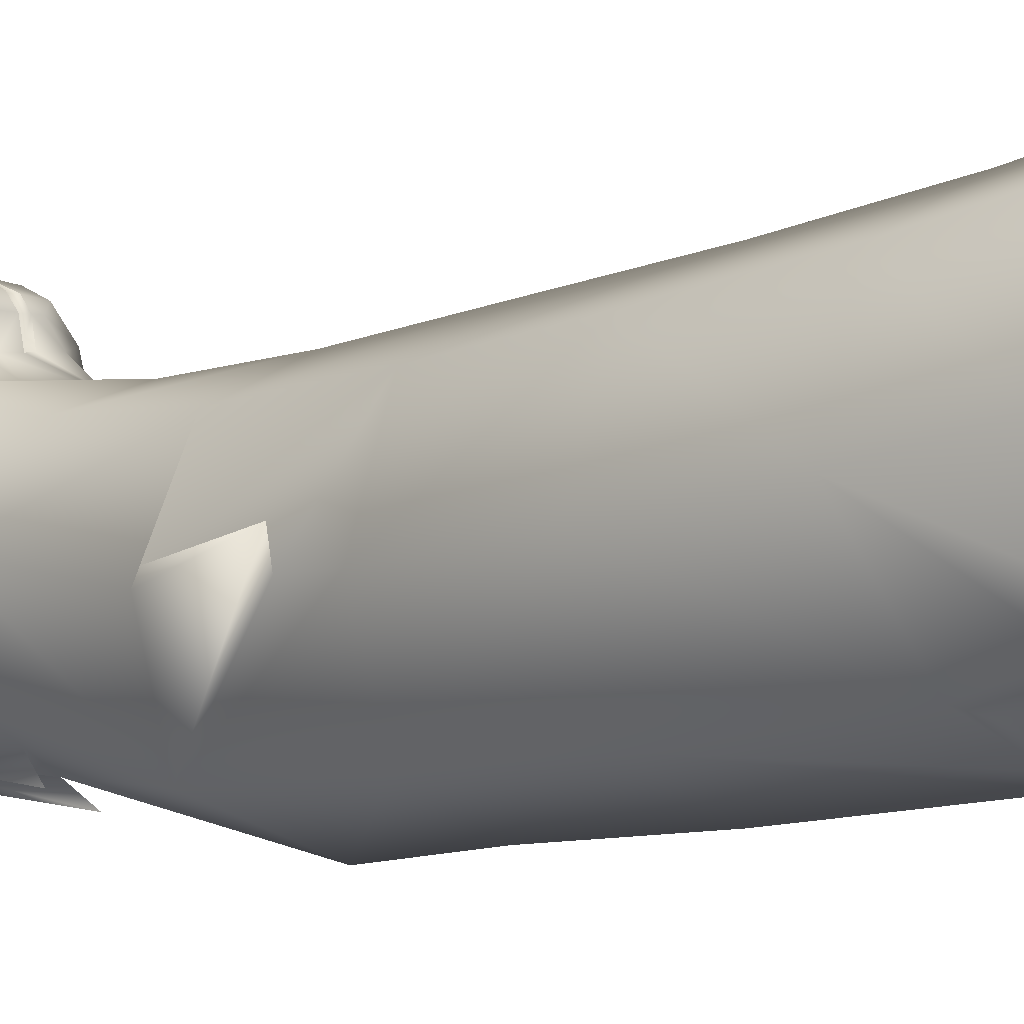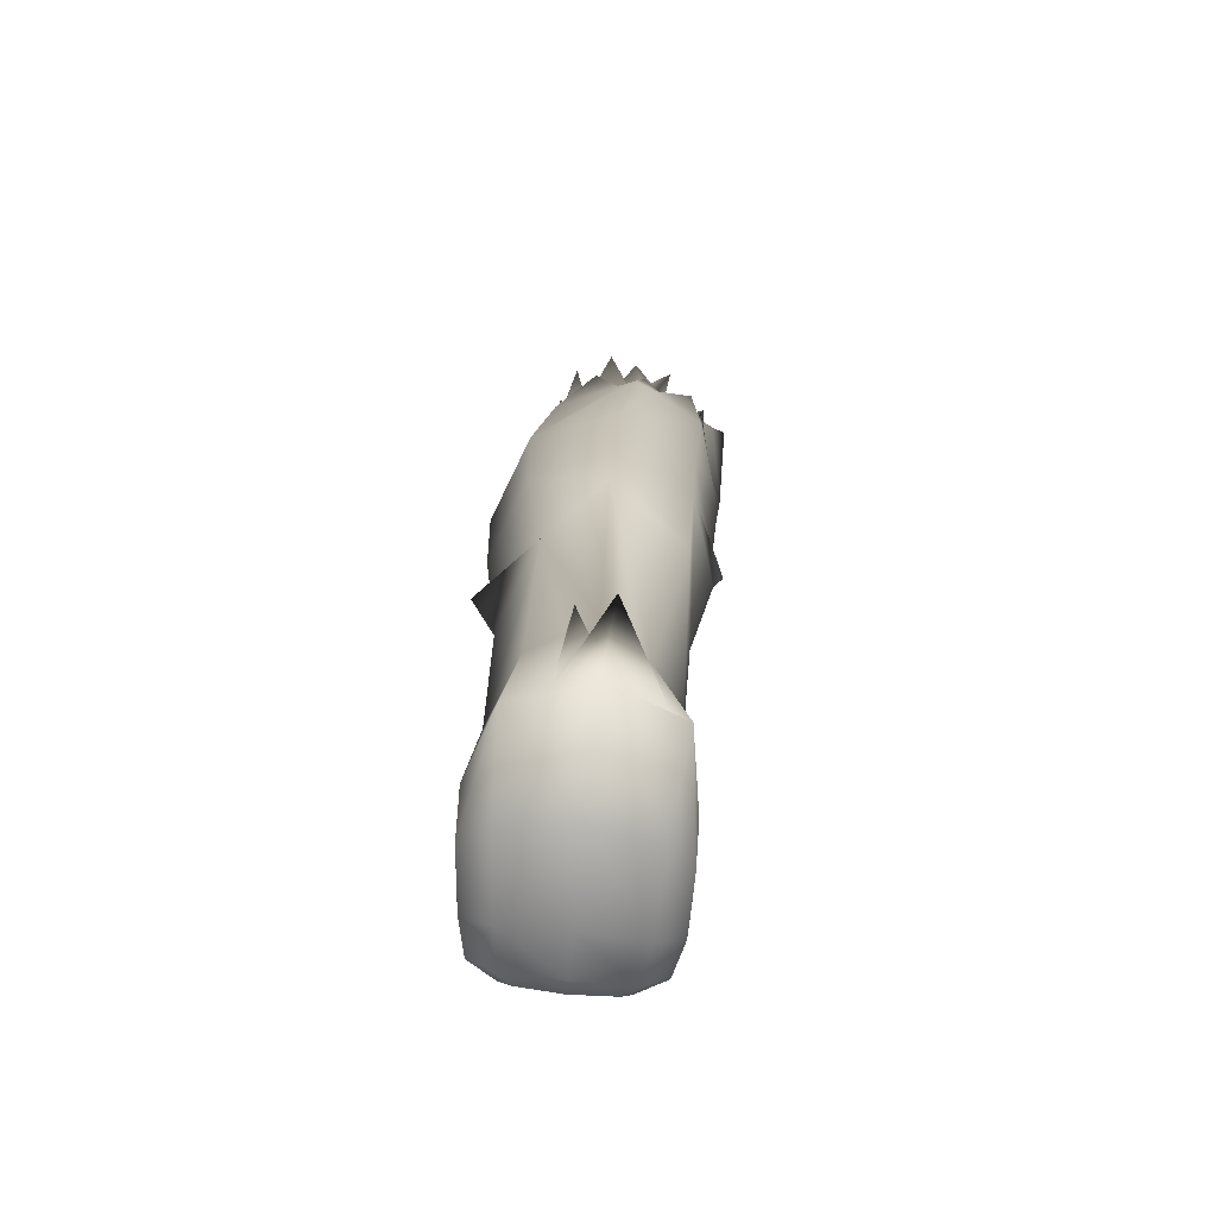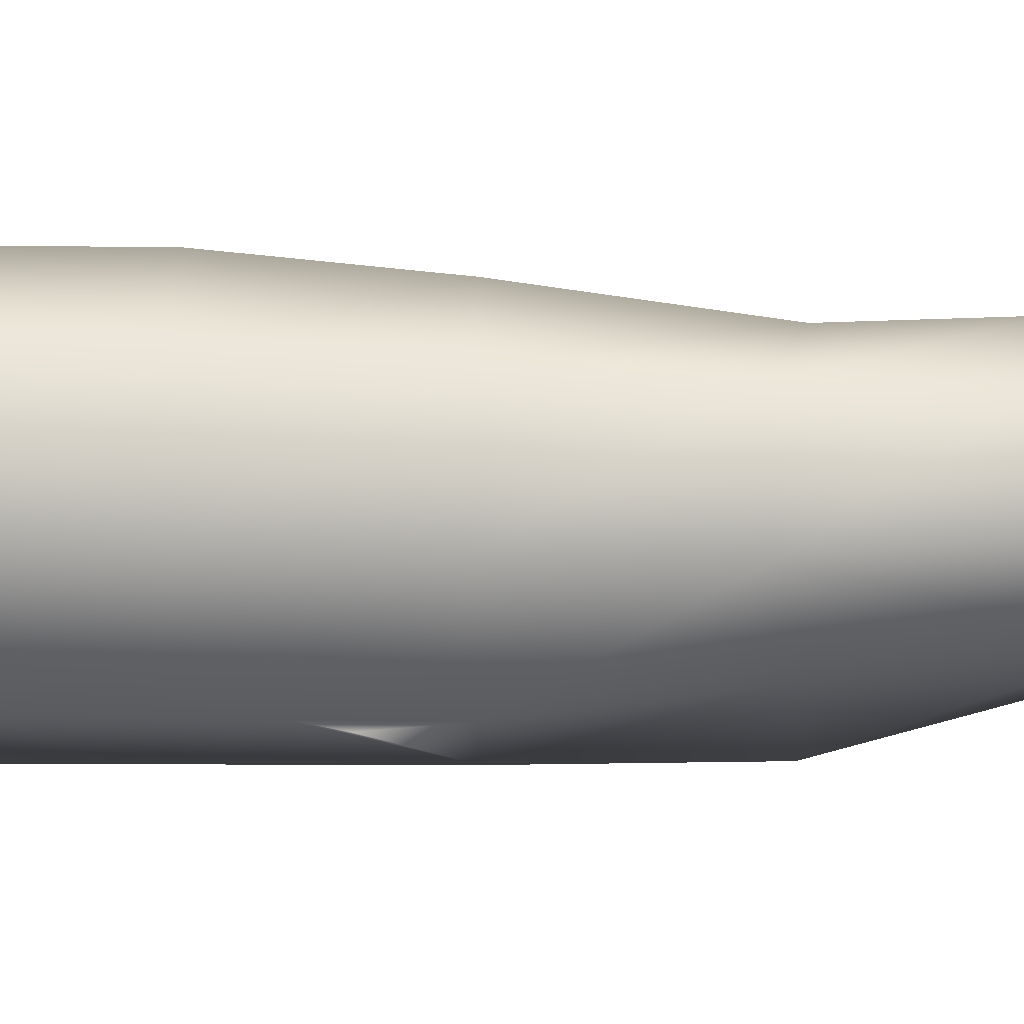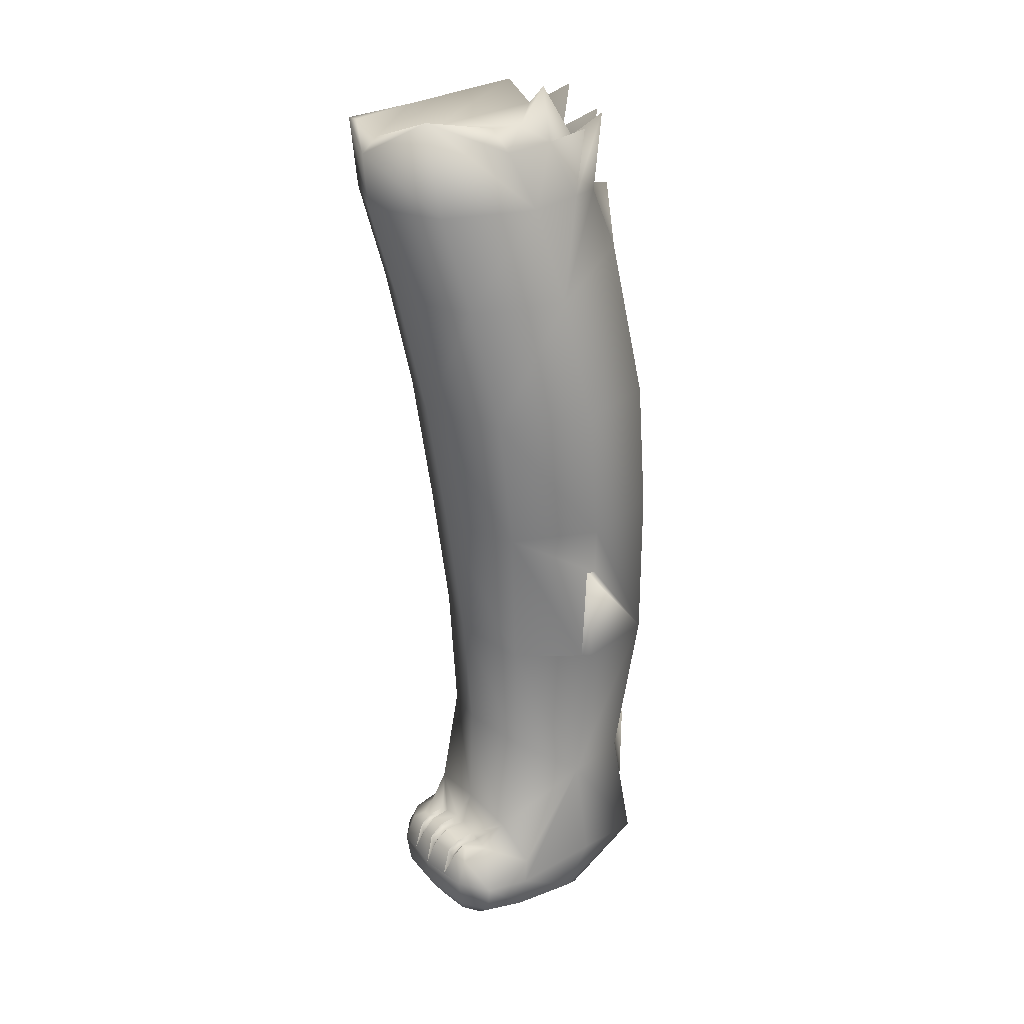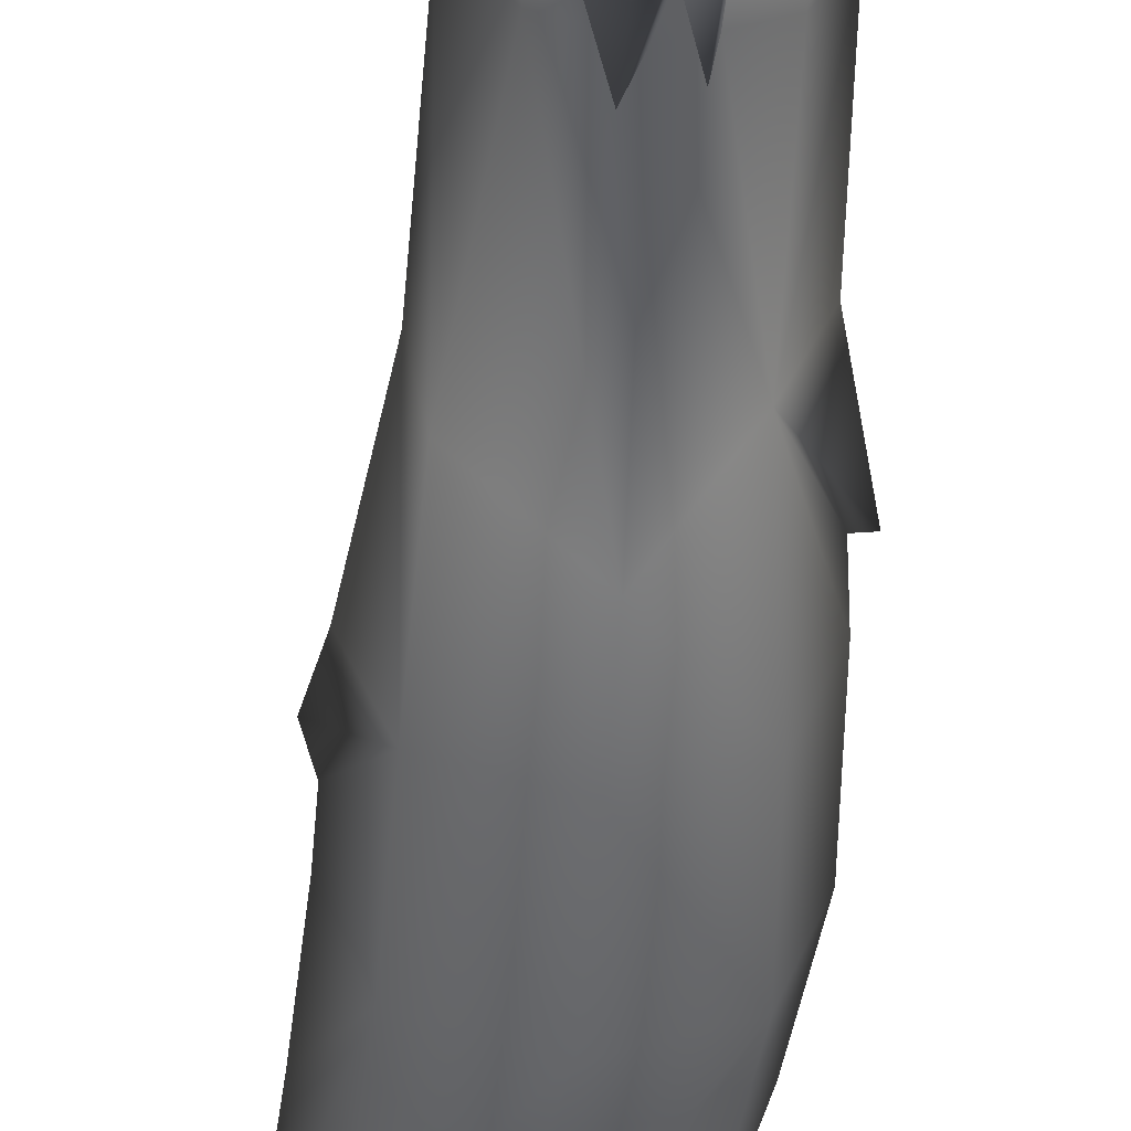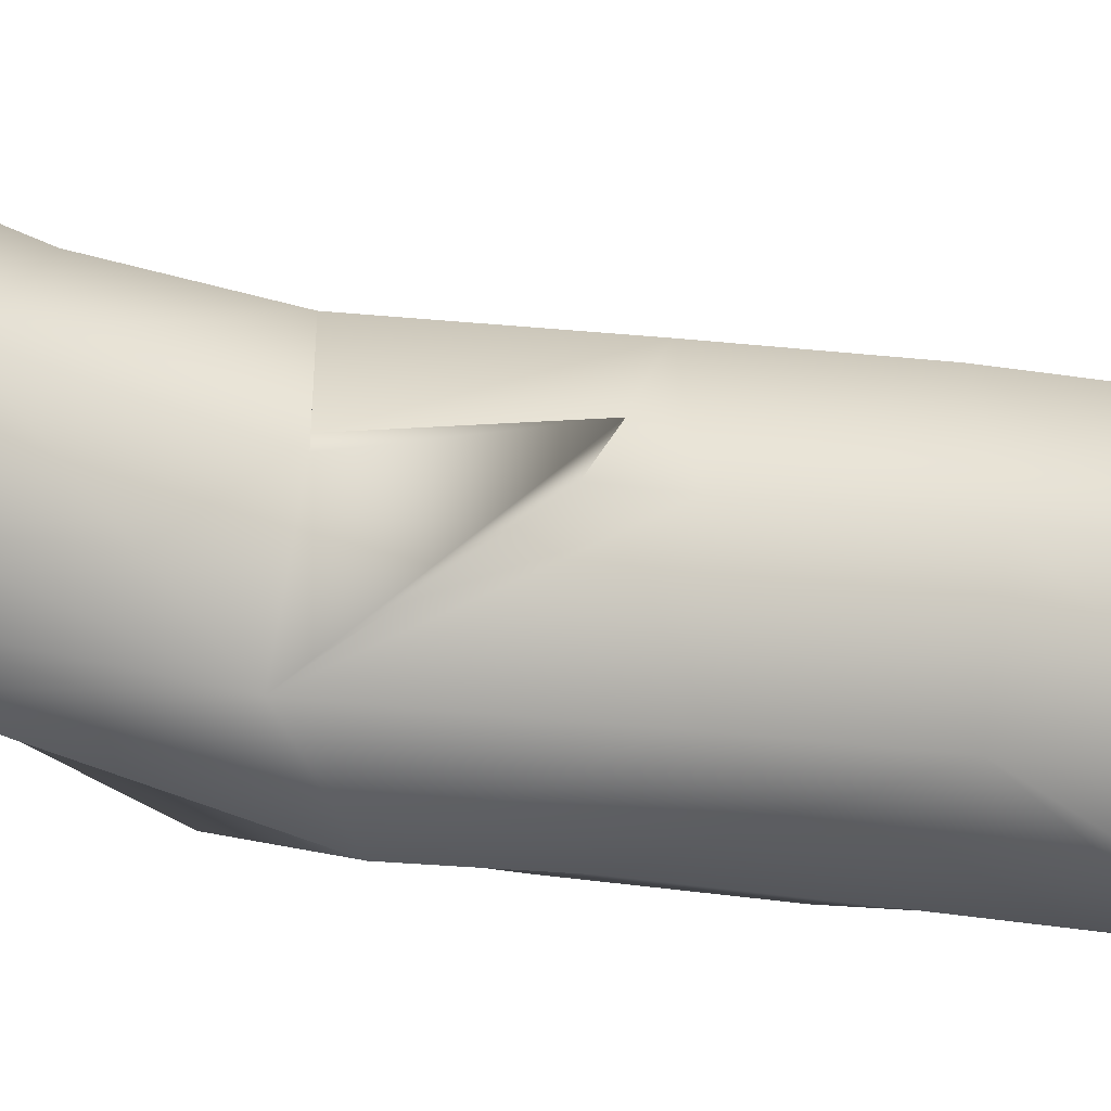
<metadata>
{"format":"obj","ext":"obj","renderer":"f3d","projection":"perspective","resolution":1024,"background":"white","views":[{"elev":-1.5,"azim":135.3,"up":"+Z"},{"elev":-65.0,"azim":173.2,"up":"+Y"},{"elev":56.3,"azim":-89.4,"up":"+Z"},{"elev":25.5,"azim":54.1,"up":"+Y"},{"elev":-58.1,"azim":-1.7,"up":"+Z"},{"elev":-27.9,"azim":67.2,"up":"+Z"}]}
</metadata>
<code>
o Cube_Cube.001
v 2.539 -5.374 1.234
v 1.726 -0.2073 2.281
v 2.539 -5.374 -3.135
v 1.726 -0.2073 -2.151
v -1.326 -5.37 1.236
v -1.908 -0.2073 2.281
v -1.326 -5.37 -3.133
v -1.411 -0.2073 -2.377
v 2.148 -12.14 0.491
v 2.157 -12.55 -3.693
v -0.9154 -11.72 0.4927
v -0.8857 -12.15 -3.691
v 3.047 -18.66 0.7908
v 2.664 -18.61 -3.11
v -1.277 -18.63 0.7909
v -0.7928 -18.6 -3.11
v -0.5563 -17.07 0.994
v 2.308 -17.16 0.9938
v 2.169 -18.58 2.382
v -0.4311 -18.56 2.382
v -0.123 -17.71 1.95
v 1.861 -17.77 1.95
v 2.335 -19.84 0.709
v -0.5582 -19.84 0.709
v 1.861 -19.71 2.051
v -0.123 -19.71 2.051
v 1.375 1.581 0.59
v 0.6559 2.178 -1.409
v -1.095 2.032 -1.67
v -1.114 1.622 2.733
v 3.264 -5.374 -0.9507
v 2.141 -2.468 1.758
v 2.407 -0.2073 0.06492
v 1.976 -1.616 -2.619
v 0.6064 -5.372 -3.953
v -1.704 -1.385 -2.523
v -2.051 -5.369 -0.9479
v -2.589 -0.2073 0.0655
v -1.626 -2.467 1.759
v 0.6064 -5.372 2.055
v -0.09101 -0.2073 3.112
v 2.868 -12.43 -1.494
v 0.8661 -11.04 -4.541
v -1.193 -12.01 -1.491
v 0.8389 -11.61 1.212
v 2.485 -8.614 -3.429
v 2.484 -8.562 0.824
v -1.133 -8.548 0.8262
v -1.129 -8.602 -3.427
v 3.186 -18.28 -1.196
v 0.9479 -18.76 -3.816
v -1.169 -18.52 -1.149
v -1.18 -18.03 0.6794
v -0.1639 -15.96 -2.829
v 2.302 -15.98 -2.83
v 2.269 -14.76 0.5008
v -0.5841 -14.68 0.5016
v 2.942 -18.1 0.6792
v 0.8739 -16.92 1.072
v 0.869 -18.55 2.552
v -0.3788 -17.92 2.15
v 2.117 -17.97 2.15
v 0.869 -17.78 1.972
v 2.843 -18.63 1.845
v 2.185 -17.79 1.51
v -1.101 -18.6 1.845
v -0.4454 -17.7 1.51
v 2.53 -19.9 -1.316
v 0.8901 -20 0.5938
v 0.869 -19.79 2.061
v 2.188 -19.81 1.686
v -0.4456 -19.81 1.686
v 2.965 -19.38 0.9192
v 2.117 -19.3 2.273
v -0.3788 -19.3 2.273
v -0.5373 -19.9 -1.316
v -1.196 -19.37 0.9192
v 1.582 1.603 -0.05743
v -0.2212 1.602 -1.652
v -1.923 1.577 0.7243
v -0.2431 1.38 2.741
v 1.441 1.122 -1.666
v -2.257 1.26 -1.508
v -1.367 1.627 2.784
v 1.43 1.972 2.461
v 2.847 -2.468 -0.4543
v 0.06686 -1.474 -3.478
v -2.333 -2.467 -0.4526
v 0.2574 -2.467 2.588
v 3.204 -8.601 -1.29
v -0.2698 1.131 -2.46
v -0.9586 -15.79 -1.043
v -1.852 -8.583 -1.287
v 0.7865 -8.539 1.615
v 0.79 -8.611 -4.234
v 0.869 -19.3 2.401
v 2.892 -15.85 -1.044
v 0.8533 -14.42 0.9878
v 0.9262 -16.05 -3.69
v 0.869 -18.05 2.314
v 3.152 -19.32 -0.595
v 0.8696 -17.72 1.427
v -1.018 -18.15 1.622
v 0.8717 -19.98 1.628
v -1.02 -19.32 1.832
v 2.762 -19.32 1.832
v -1.15 -19.49 -0.6008
v 0.9305 -20.07 -1.628
v -0.3119 1.376 0.9882
v -2.628 1.084 0.4231
v 1.873 1.085 0.4706
v -0.08856 1.078 3.225
v -0.516 -0.2073 -2.787
v -0.8808 -0.2073 -2.62
v 0.6275 1.126 -2.044
v 1.194 -0.2073 -2.394
v 0.09388 -0.2073 -2.759
v -1.578 1.124 -1.852
v -0.8619 1.128 -2.185
v 1.939 -0.2073 -1.457
v -1.901 -0.213 -1.419
v 0.6323 1.427 -3.083
v 1.478 1.551 -2.556
v -0.9679 1.538 -2.746
v 1.689 1.125 -0.846
v 1.831 1.335 -1.762
v 0.509 -1.474 -3.283
v 1.026 -0.3244 -3.118
v -0.4125 -1.474 -3.266
v -0.2026 -0.1767 -3.126
v 0.4277 -1.075 -3.144
v 1.101 -0.7323 -2.595
v -0.3044 1.524 -1.727
v -0.06279 1.962 -2.754
v 1.741 -17.75 1.953
v 1.632 -17.87 1.955
v 1.513 -17.72 1.958
v 1.756 -17.71 1.483
v 1.653 -17.83 1.477
v 1.521 -17.67 1.468
v 1.734 -17.95 2.2
v 1.589 -18.07 2.219
v 1.474 -17.93 2.234
v 1.559 -18.57 2.462
v 1.474 -17.93 2.234
v 1.559 -18.57 2.462
v 1.734 -17.95 2.2
v 1.513 -17.72 1.958
v 1.741 -17.75 1.953
v 0.7297 -17.63 1.969
v 0.7294 -17.89 2.296
v 1.018 -17.64 1.969
v 1.024 -17.58 1.437
v 0.9752 -17.89 2.3
v 0.7387 -17.57 1.436
v 0.9752 -17.89 2.3
v 0.869 -18.55 2.552
v 1.018 -17.64 1.969
v 0.7294 -17.89 2.296
v 0.7297 -17.63 1.969
v 0.105 -17.9 2.213
v 0.2197 -18.08 2.229
v 0.3399 -17.9 2.244
v 0.1421 -18.55 2.457
v 0.06068 -17.64 1.478
v 0.1623 -17.8 1.472
v 0.2668 -17.62 1.465
v 0.3206 -17.67 1.96
v 0.2145 -17.85 1.958
v 0.102 -17.69 1.955
v 0.3399 -17.9 2.244
v 0.1421 -18.55 2.457
v 0.105 -17.9 2.213
v 0.3206 -17.67 1.96
v 0.102 -17.69 1.955
v -1.452 -0.178 -2.797
v -2.221 -1.157 -0.9179
v -1.536 -0.2161 -2.208
v -1.805 0.2534 -2.207
v -1.959 1.239 -1.974
v -2.603 1.516 -1.299
v -2.396 1.194 -0.7838
v -1.975 -6.596 -1.077
v -2.192 -7.285 -0.9543
v 2.772 -12.39 -1.23
v 3.471 -9.51 -0.7934
v 3.097 -9.82 -1.355
v -0.368 -18.64 -3.282
v 0.65 -15.63 -4.1
v 1.783 -18.69 -3.472
v 1.085 -16.85 -3.665
v 1.548 -16.02 -3.301
v 1.429 -15.72 -3.801
f 1 31 86 32
f 32 86 33 2
f 86 34 4 120 33
f 31 3 34 86
f 3 35 87 127 34
f 34 127 128
f 87 129 130
f 35 7 36 129 87
f 7 37 88 177 36
f 36 177 179
f 88 39 6 38
f 37 5 39 88
f 5 40 89 39
f 39 89 41 6
f 89 32 2 41
f 40 1 32 89
f 1 47 90 31
f 31 90 46 3
f 90 187 10 46
f 47 9 185 187 90
f 129 114 130
f 91 134 115
f 83 29 79 133 119 118
f 12 54 92 44
f 11 44 92 57
f 17 57 92 53
f 15 53 92 52
f 16 52 92 54
f 7 49 183 37
f 37 183 93 48 5
f 93 44 11 48
f 49 12 44 93
f 5 48 94 40
f 40 94 47 1
f 94 45 9 47
f 48 11 45 94
f 3 46 95 35
f 35 95 49 7
f 95 43 12 49
f 46 10 43 95
f 20 75 96 157 164
f 157 96 74 19 146
f 96 70 25 74
f 75 26 70 96
f 9 56 97 42 185
f 10 42 97 55
f 14 55 97 50
f 13 50 97 58
f 18 58 97 56
f 11 57 98 45
f 45 98 56 9
f 98 59 18 56
f 57 17 59 98
f 10 55 192 99 43
f 43 99 54 12
f 99 189 188
f 55 14 190 192
f 21 61 173 175
f 63 100 156 158
f 100 60 156
f 61 20 164 173
f 65 62 64
f 58 64 13
f 22 62 65
f 19 64 62
f 13 73 101 50
f 14 50 101 68
f 23 68 101 73
f 17 67 165 167 155
f 155 153 59
f 102 63 158 153
f 67 21 175 165
f 15 66 103 53
f 53 103 67 17
f 103 61 21 67
f 66 20 61 103
f 23 71 104 69
f 69 104 72 24
f 104 70 26 72
f 71 25 70 104
f 15 77 105 66
f 66 105 75 20
f 105 72 26 75
f 77 24 72 105
f 19 74 106 64
f 64 106 73 13
f 106 71 23 73
f 74 25 71 106
f 16 76 107 52
f 15 52 107 77
f 24 77 107 76
f 14 68 108 51 190
f 51 108 76 16 188
f 108 69 24 76
f 68 23 69 108
f 29 80 109 79
f 79 109 78 28
f 109 81 27 78
f 80 30 81 109
f 6 84 110 38
f 38 182 181
f 110 80 29 83 182
f 84 30 80 110
f 4 123 120
f 33 111 85 2
f 111 78 27 85
f 82 28 125
f 2 85 112 41
f 41 112 84 6
f 112 81 30 84
f 85 27 81 112
f 114 8 118
f 113 114 119
f 119 114 118
f 119 91 113
f 91 115 117
f 115 116 122
f 116 123 4
f 82 116 115
f 82 125 126
f 83 121 38 181
f 178 118 8
f 113 119 124
f 116 117 122
f 117 115 122
f 123 116 82
f 123 82 120
f 113 124 91
f 119 91 124
f 118 119 114
f 91 115 117
f 115 82 116
f 125 111 33 120
f 120 126 125
f 120 82 126
f 127 131 132
f 116 4 34
f 116 34 128
f 116 128 127 132
f 91 117 113
f 130 127 87
f 131 113 117
f 113 131 127 130
f 114 129 8
f 132 131 117
f 117 116 132
f 134 133 115
f 133 79 28 82 115
f 133 134 119
f 134 91 119
f 114 113 130
f 28 78 125
f 78 111 125
f 144 142 143
f 142 144 141
f 147 146 19 62
f 137 136 139 140
f 136 135 138 139
f 149 22 65 138
f 143 142 136 137
f 142 141 135 136
f 147 62 22 149
f 140 139 138
f 157 146 145 154
f 152 148 140 153
f 60 100 159
f 159 100 63 150
f 150 63 102 155
f 154 145 148 152
f 153 155 102
f 64 58 65
f 18 65 58
f 153 140 18
f 172 162 161
f 162 172 171
f 163 164 157 151
f 161 162 169 170
f 162 171 174 169
f 163 151 160 168
f 170 169 166 165
f 169 174 167 166
f 168 160 155 167
f 165 166 167
f 155 59 17
f 153 18 59
f 138 65 18
f 140 138 18
f 129 176 36 8
f 176 129 36
f 177 38 121 178
f 178 179 177
f 178 36 179
f 178 8 36
f 118 180 121
f 180 178 121
f 178 180 118
f 38 177 88
f 182 83 181
f 182 38 110
f 121 83 118
f 49 184 183
f 184 93 183
f 93 184 49
f 187 186 10
f 186 42 10
f 185 186 187
f 186 185 42
f 189 51 188
f 188 16 54 99
f 190 189 99 191
f 189 190 51
f 190 193 192
f 193 191 192
f 193 190 191
f 191 99 192

</code>
